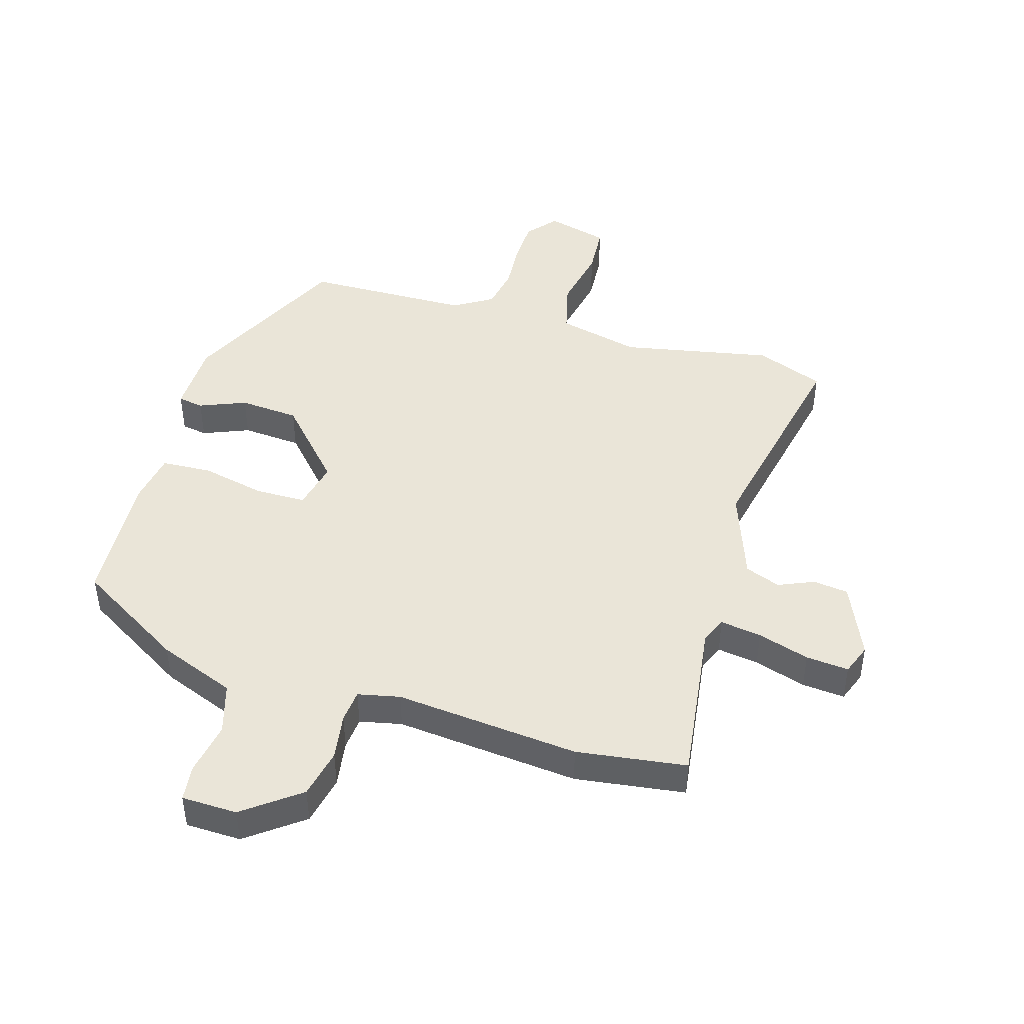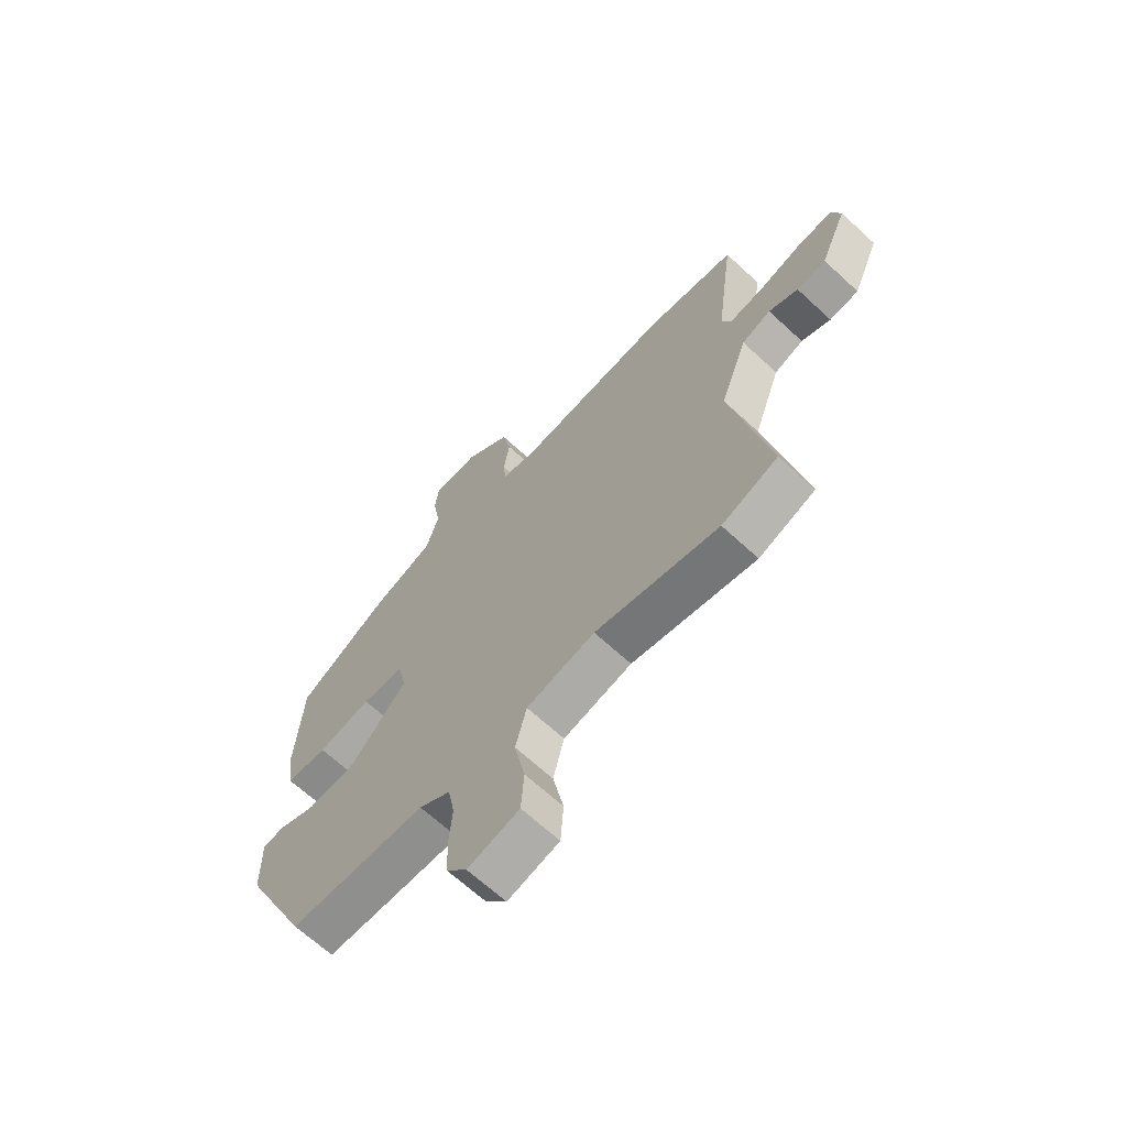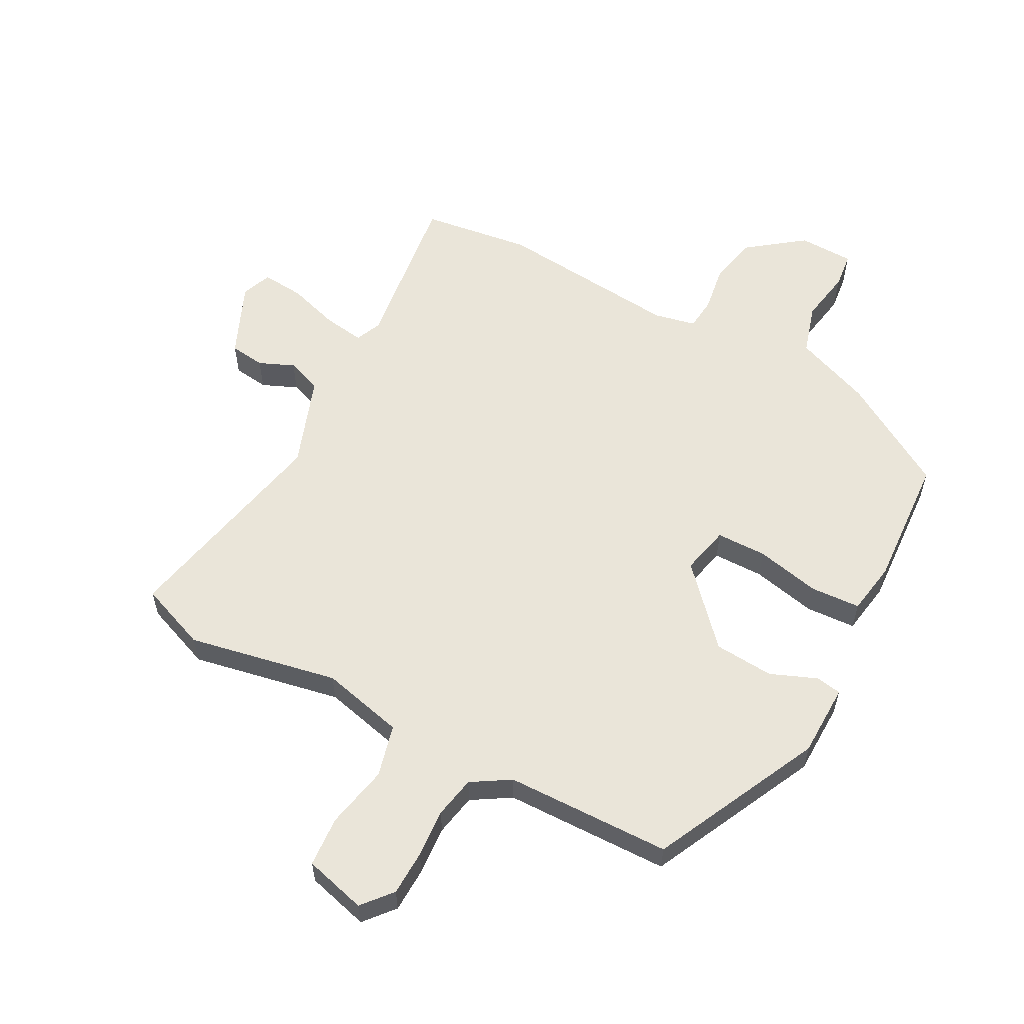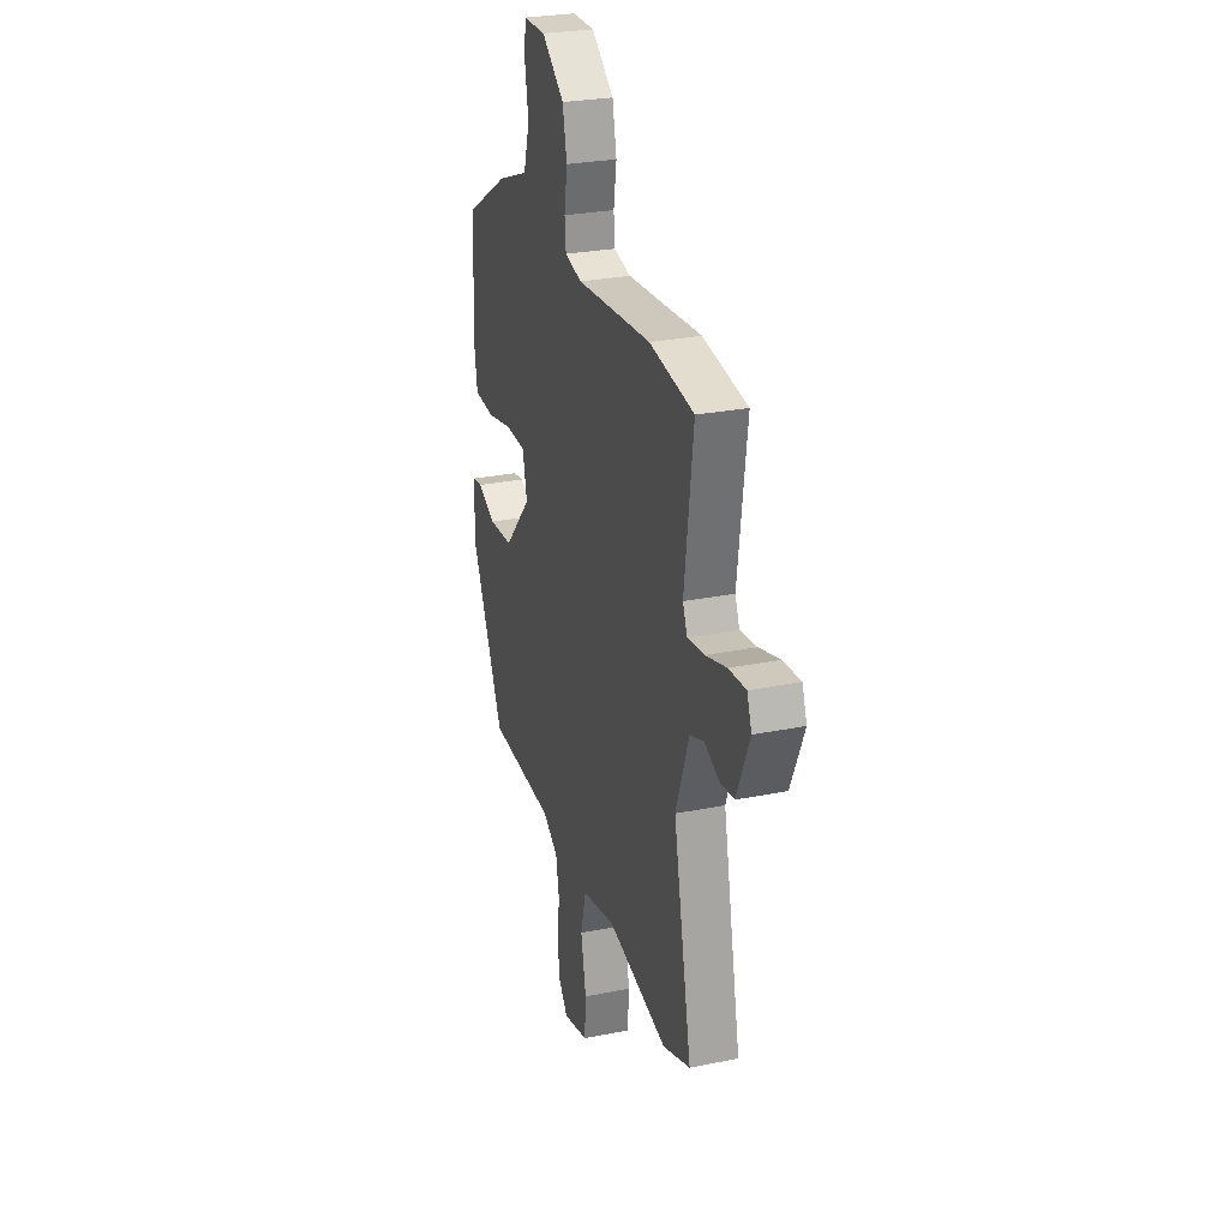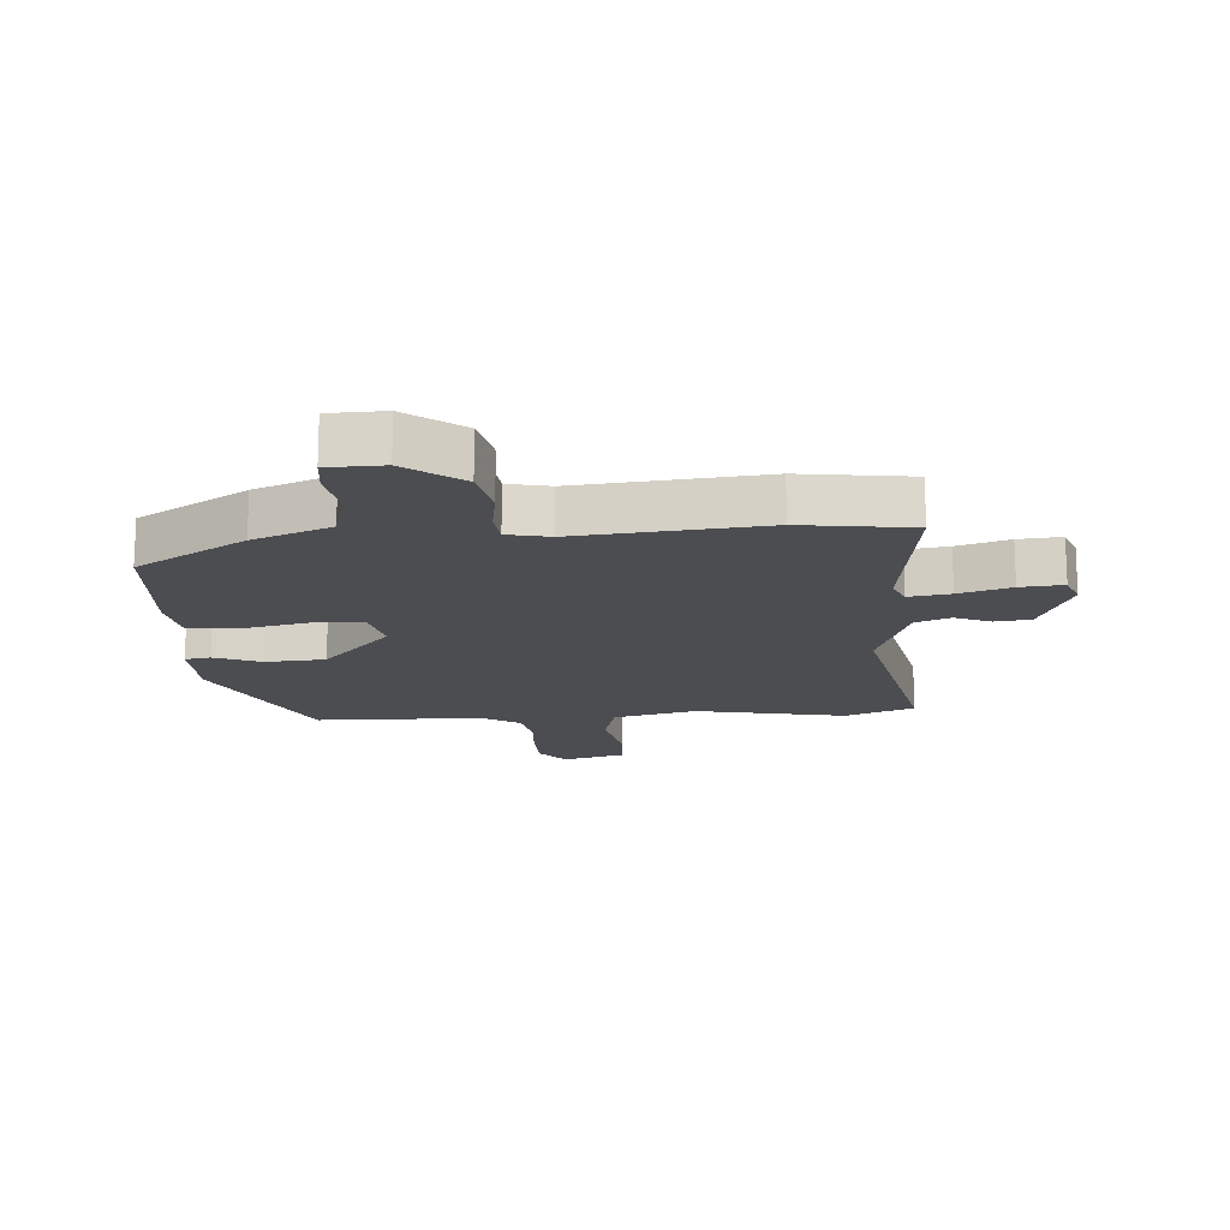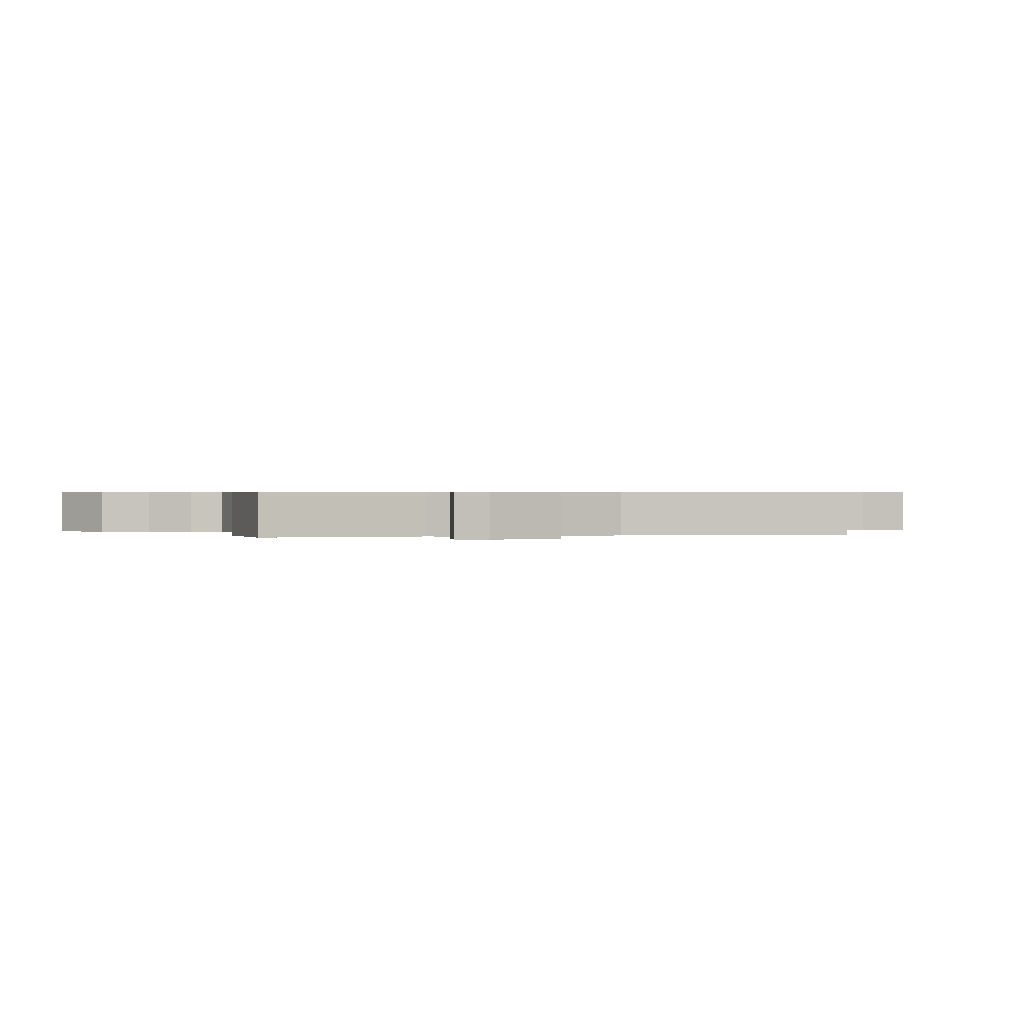
<metadata>
{"format":"obj","ext":"obj","renderer":"f3d","projection":"perspective","resolution":1024,"background":"white","views":[{"elev":45.3,"azim":16.7,"up":"+Y"},{"elev":-66.2,"azim":47.1,"up":"+Z"},{"elev":57.9,"azim":-151.7,"up":"+Y"},{"elev":27.4,"azim":72.8,"up":"+Z"},{"elev":-16.2,"azim":4.2,"up":"+Y"},{"elev":0.5,"azim":78.1,"up":"+Y"}]}
</metadata>
<code>
v 0.395 0.07 0.515
v 0.575 0.07 0.49
v 0.539 0.07 0.22
v 0.557 0.07 0.177
v 0.625 0.07 0.187
v 0.71 0.07 0.213
v 0.78 0.07 0.219
v 0.799 0.07 0.169
v 0.746 0.07 0.048
v 0.688 0.07 0.041
v 0.63 0.07 0.066
v 0.572 0.07 0.044
v 0.518 0.07 -0.105
v 0.592 0.07 -0.465
v 0.48 0.07 -0.508
v 0.234 0.07 -0.459
v 0.098 0.07 -0.491
v 0.076 0.07 -0.577
v 0.097 0.07 -0.681
v 0.091 0.07 -0.764
v -0.011 0.07 -0.791
v -0.052 0.07 -0.742
v -0.054 0.07 -0.668
v -0.048 0.07 -0.588
v -0.061 0.07 -0.519
v -0.124 0.07 -0.48
v -0.396 0.07 -0.474
v -0.528 0.07 -0.198
v -0.53 0.07 -0.078
v -0.488 0.07 -0.071
v -0.412 0.07 -0.102
v -0.314 0.07 -0.095
v -0.202 0.07 0.027
v -0.22 0.07 0.107
v -0.303 0.07 0.108
v -0.409 0.07 0.085
v -0.491 0.07 0.09
v -0.505 0.07 0.177
v -0.491 0.07 0.395
v -0.313 0.07 0.502
v -0.186 0.07 0.551
v -0.161 0.07 0.634
v -0.176 0.07 0.721
v -0.169 0.07 0.78
v -0.078 0.07 0.782
v 0.013 0.07 0.713
v 0.03 0.07 0.632
v 0.018 0.07 0.556
v 0.023 0.07 0.502
v 0.092 0.07 0.487
v 0.395 0 0.515
v 0.575 0 0.49
v 0.539 0 0.22
v 0.557 0 0.177
v 0.625 0 0.187
v 0.71 0 0.213
v 0.78 0 0.219
v 0.799 0 0.169
v 0.746 0 0.048
v 0.688 0 0.041
v 0.63 0 0.066
v 0.572 0 0.044
v 0.518 0 -0.105
v 0.592 0 -0.465
v 0.48 0 -0.508
v 0.234 0 -0.459
v 0.098 0 -0.491
v 0.076 0 -0.577
v 0.097 0 -0.681
v 0.091 0 -0.764
v -0.011 0 -0.791
v -0.052 0 -0.742
v -0.054 0 -0.668
v -0.048 0 -0.588
v -0.061 0 -0.519
v -0.124 0 -0.48
v -0.396 0 -0.474
v -0.528 0 -0.198
v -0.53 0 -0.078
v -0.488 0 -0.071
v -0.412 0 -0.102
v -0.314 0 -0.095
v -0.202 0 0.027
v -0.22 0 0.107
v -0.303 0 0.108
v -0.409 0 0.085
v -0.491 0 0.09
v -0.505 0 0.177
v -0.491 0 0.395
v -0.313 0 0.502
v -0.186 0 0.551
v -0.161 0 0.634
v -0.176 0 0.721
v -0.169 0 0.78
v -0.078 0 0.782
v 0.013 0 0.713
v 0.03 0 0.632
v 0.018 0 0.556
v 0.023 0 0.502
v 0.092 0 0.487
f 46 47 48
f 45 46 48
f 44 45 48
f 43 44 48
f 42 43 48
f 41 42 48 49
f 40 41 49
f 39 40 49
f 38 39 49
f 37 38 49
f 36 37 49
f 35 36 49
f 34 35 49 50
f 29 30 31
f 28 29 31
f 27 28 31
f 26 27 31
f 25 26 31 32
f 22 23 24
f 21 22 24
f 20 21 24
f 19 20 24
f 18 19 24
f 17 18 24 25
f 25 32 33
f 17 25 33
f 16 17 33
f 33 34 50
f 16 33 50
f 15 16 50
f 14 15 50
f 13 14 50
f 9 10 11
f 8 9 11
f 7 8 11
f 6 7 11
f 5 6 11
f 50 1 2 3
f 50 3 4
f 13 50 4
f 12 13 4
f 4 5 11 12
f 98 97 96
f 98 96 95
f 98 95 94
f 98 94 93
f 98 93 92
f 99 98 92 91
f 99 91 90
f 99 90 89
f 99 89 88
f 99 88 87
f 99 87 86
f 99 86 85
f 100 99 85 84
f 81 80 79
f 81 79 78
f 81 78 77
f 81 77 76
f 82 81 76 75
f 74 73 72
f 74 72 71
f 74 71 70
f 74 70 69
f 74 69 68
f 75 74 68 67
f 83 82 75
f 83 75 67
f 83 67 66
f 100 84 83
f 100 83 66
f 100 66 65
f 100 65 64
f 100 64 63
f 61 60 59
f 61 59 58
f 61 58 57
f 61 57 56
f 61 56 55
f 53 52 51 100
f 54 53 100
f 54 100 63
f 54 63 62
f 62 61 55 54
f 1 51 52 2
f 2 52 53 3
f 3 53 54 4
f 4 54 55 5
f 5 55 56 6
f 6 56 57 7
f 7 57 58 8
f 8 58 59 9
f 9 59 60 10
f 10 60 61 11
f 11 61 62 12
f 12 62 63 13
f 13 63 64 14
f 14 64 65 15
f 15 65 66 16
f 16 66 67 17
f 17 67 68 18
f 18 68 69 19
f 19 69 70 20
f 20 70 71 21
f 21 71 72 22
f 22 72 73 23
f 23 73 74 24
f 24 74 75 25
f 25 75 76 26
f 26 76 77 27
f 27 77 78 28
f 28 78 79 29
f 29 79 80 30
f 30 80 81 31
f 31 81 82 32
f 32 82 83 33
f 33 83 84 34
f 34 84 85 35
f 35 85 86 36
f 36 86 87 37
f 37 87 88 38
f 38 88 89 39
f 39 89 90 40
f 40 90 91 41
f 41 91 92 42
f 42 92 93 43
f 43 93 94 44
f 44 94 95 45
f 45 95 96 46
f 46 96 97 47
f 47 97 98 48
f 48 98 99 49
f 49 99 100 50
f 50 100 51 1

</code>
